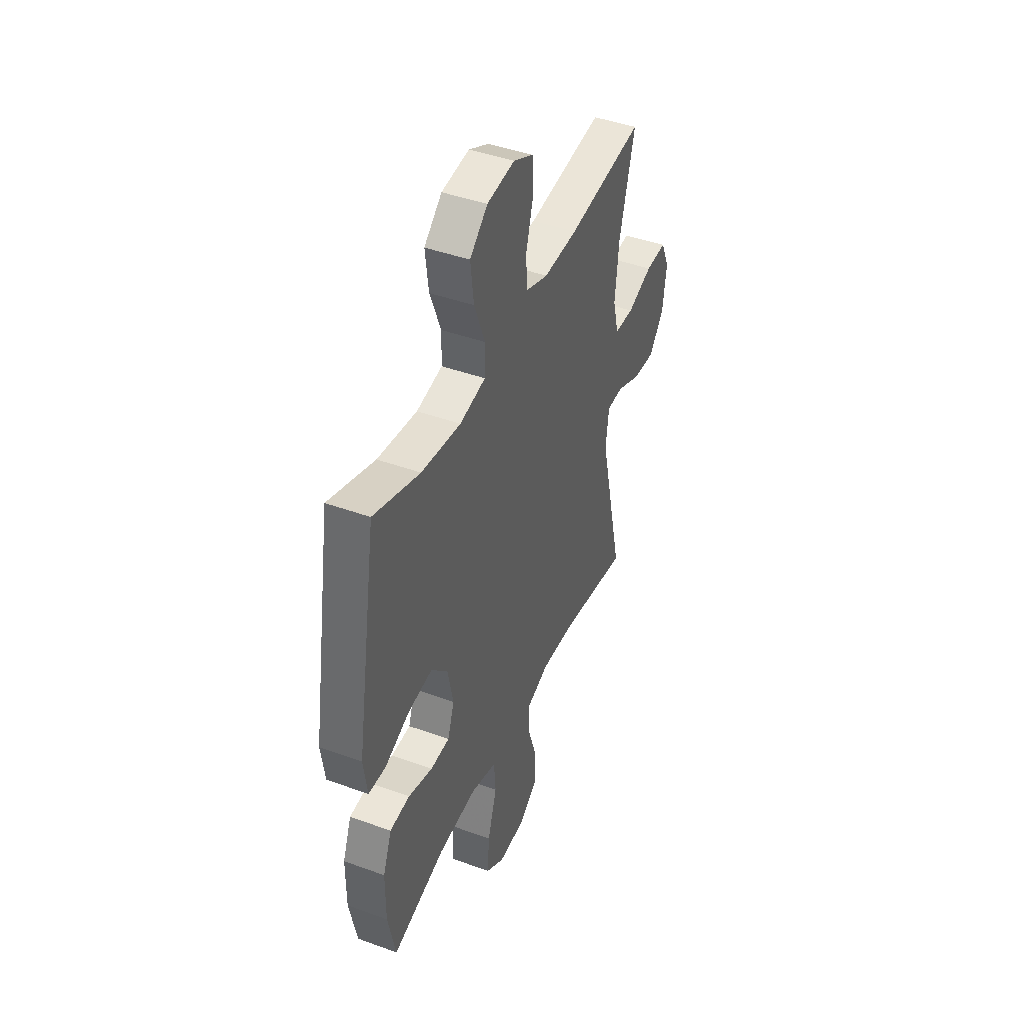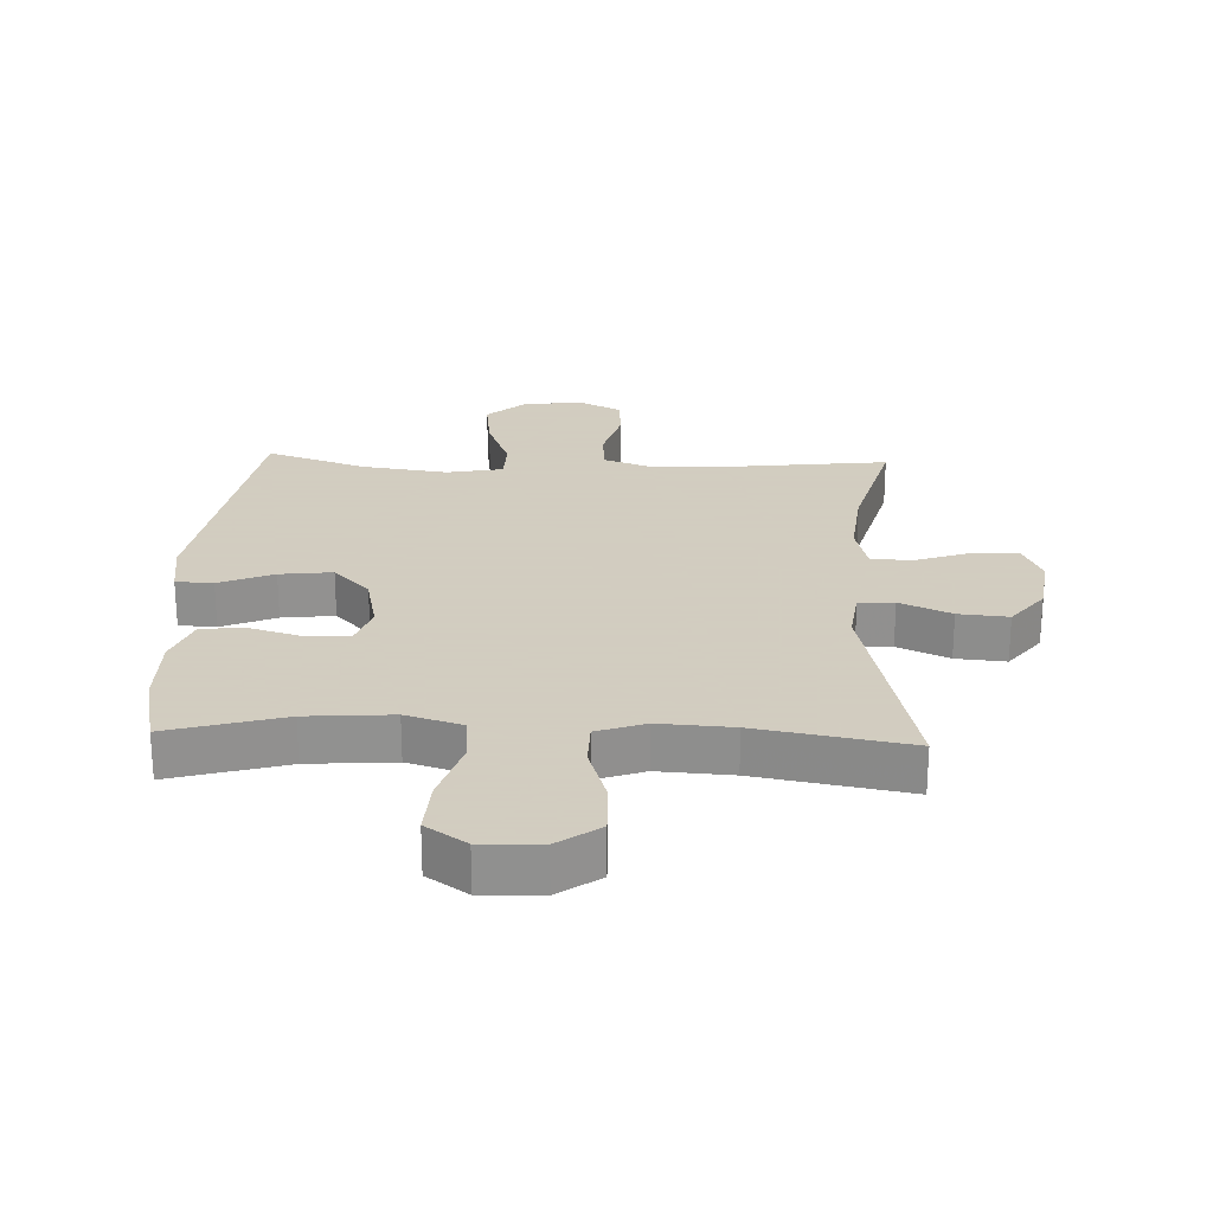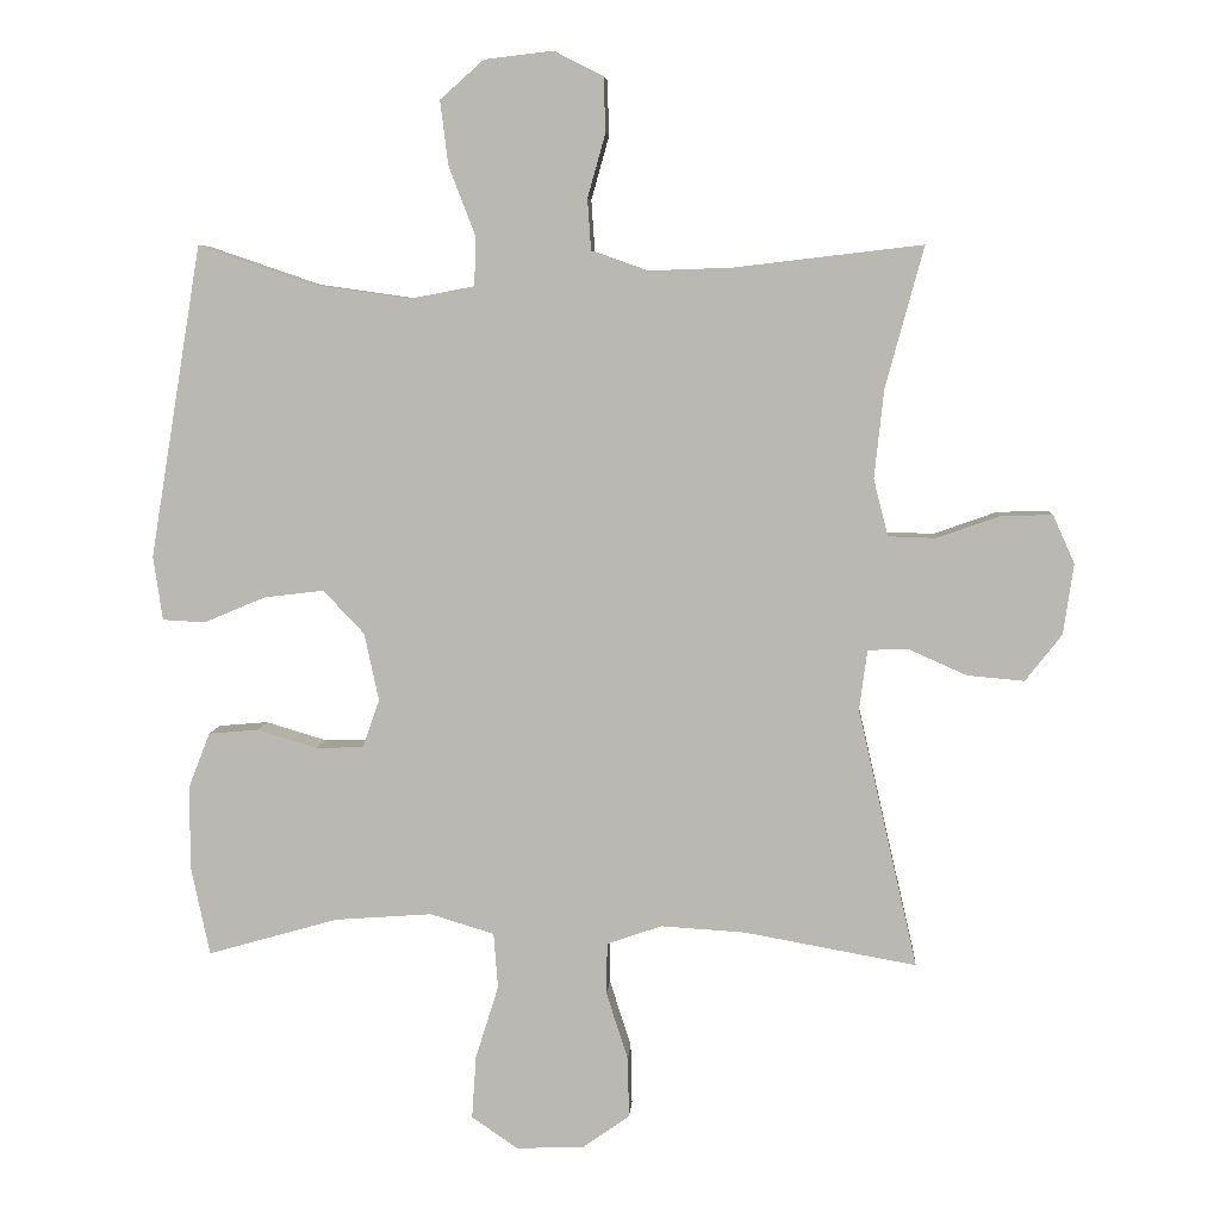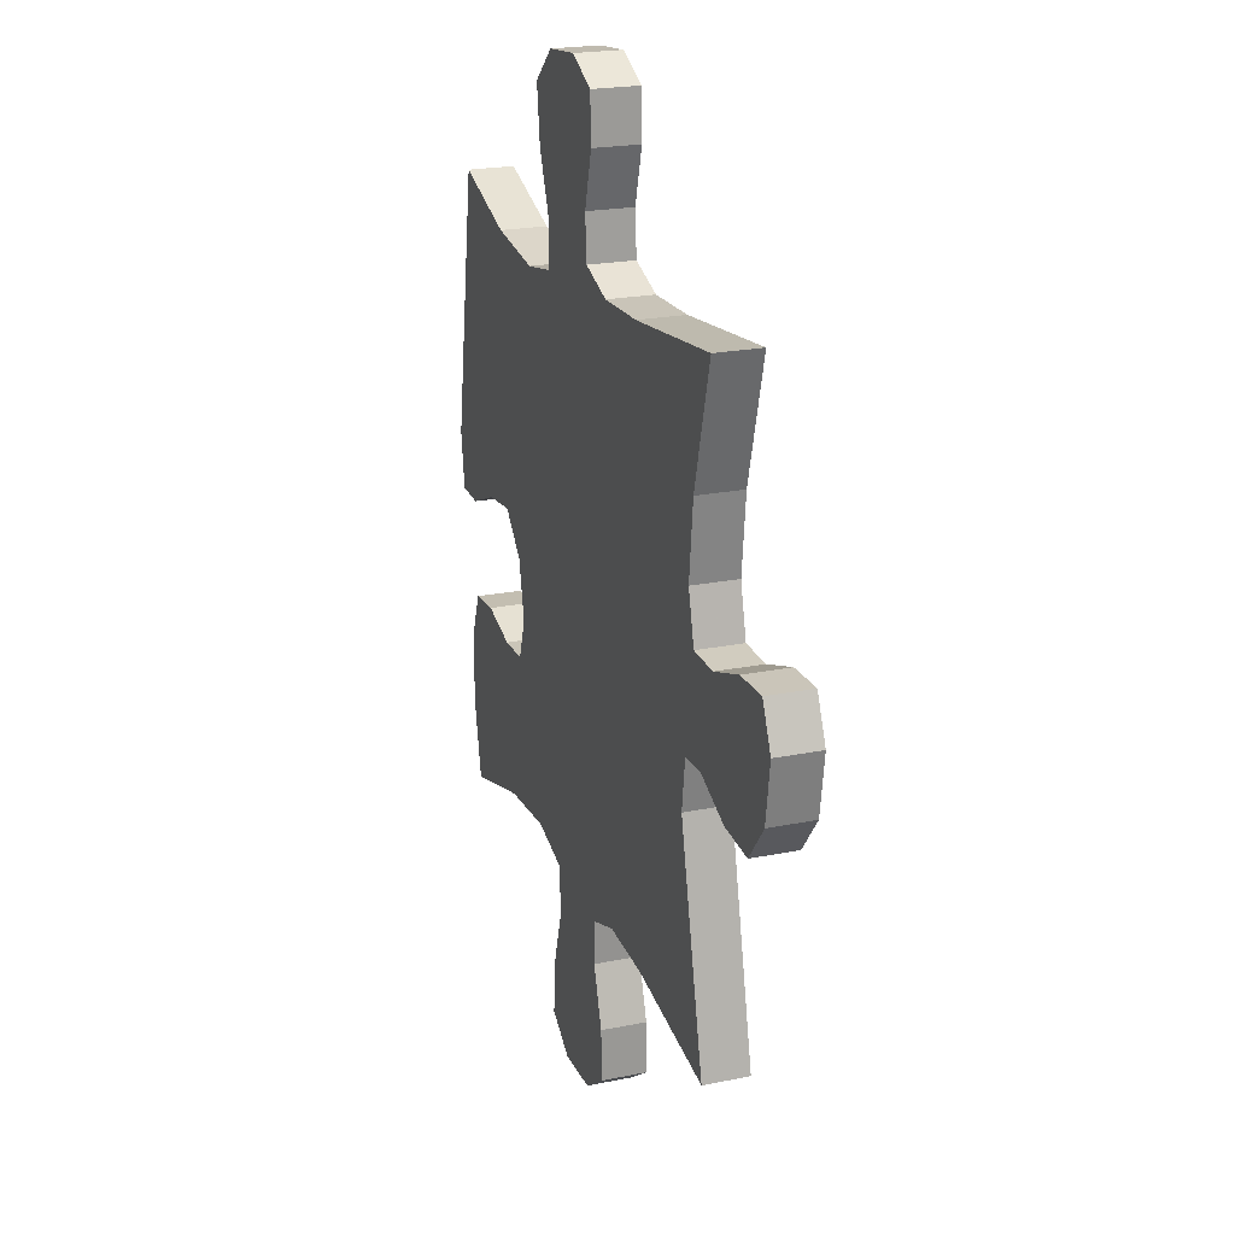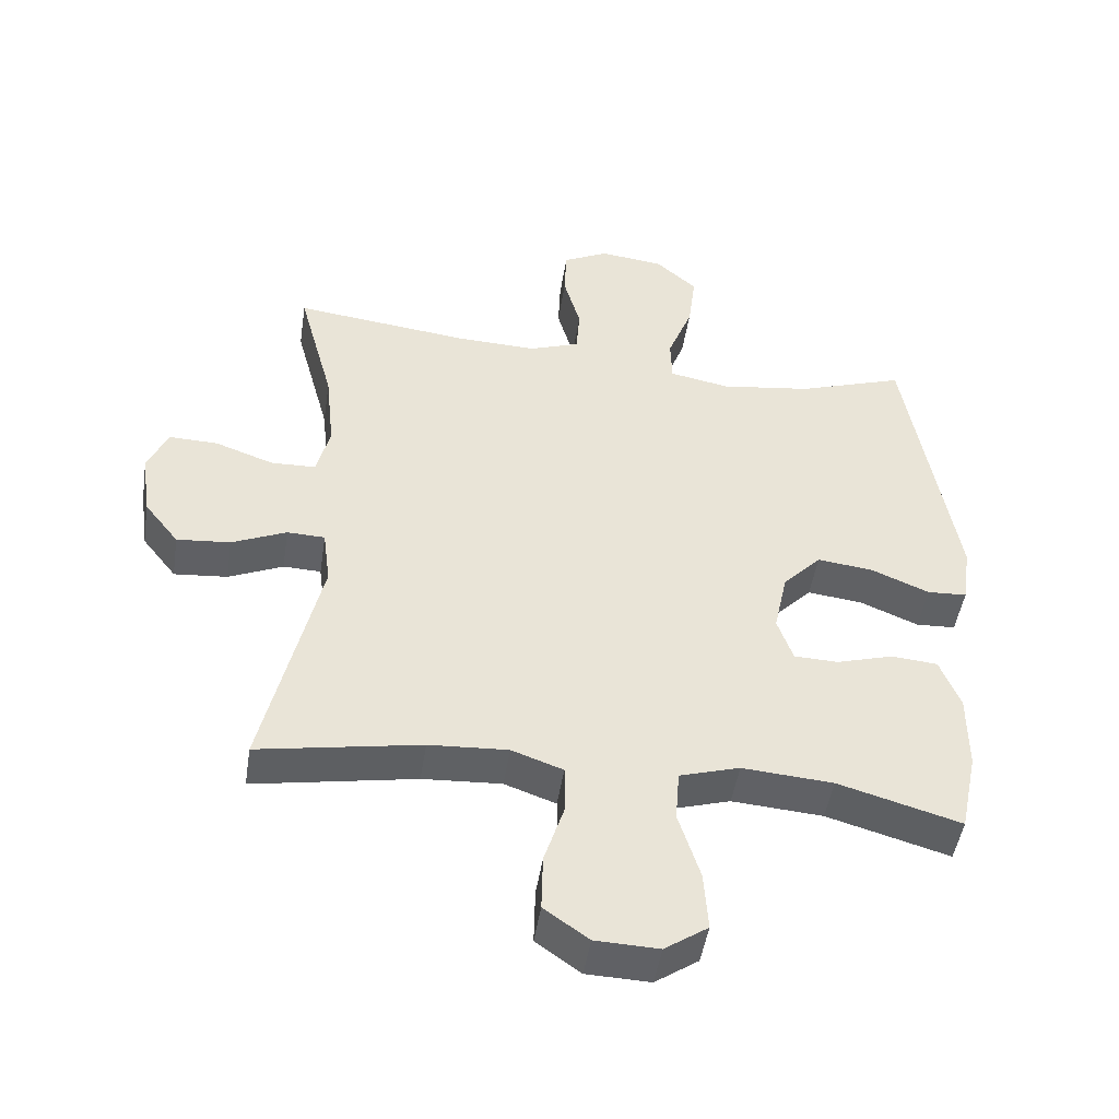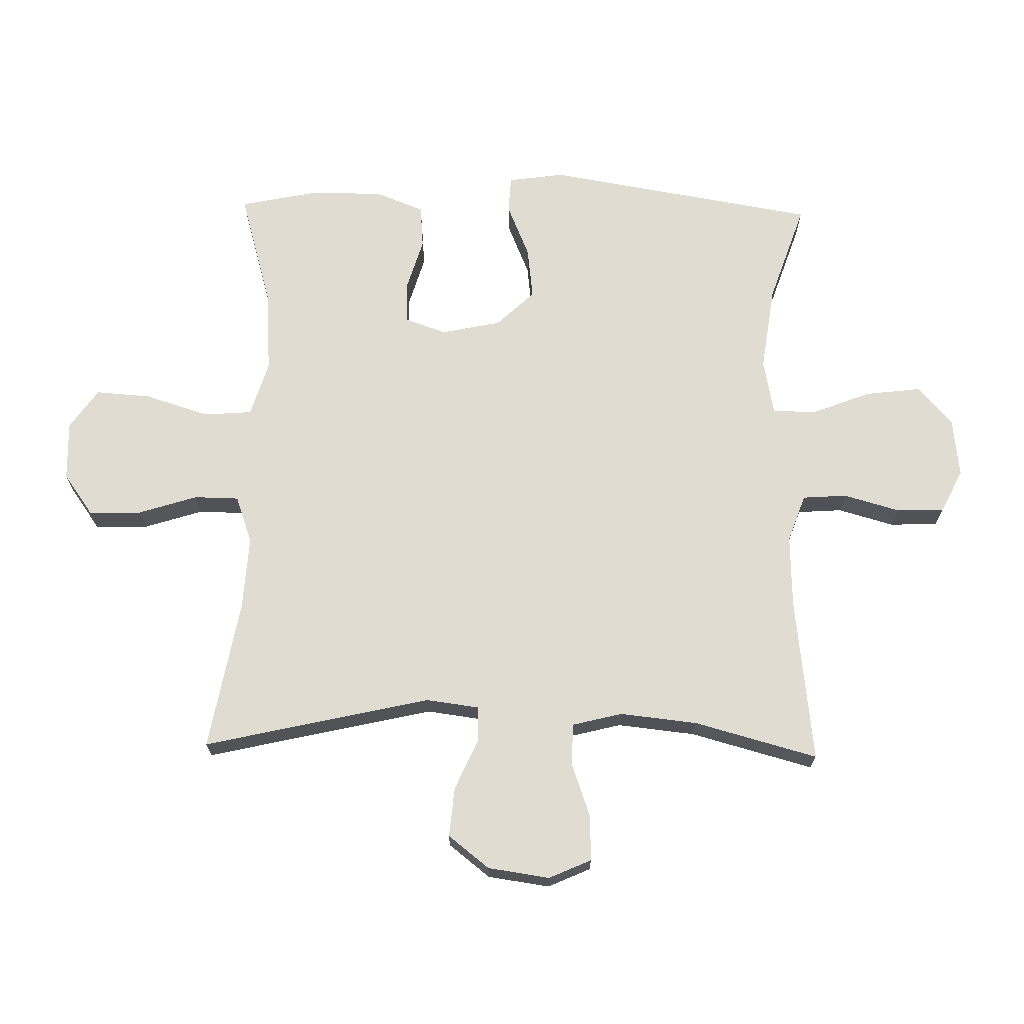
<metadata>
{"format":"obj","ext":"obj","renderer":"f3d","projection":"perspective","resolution":1024,"background":"white","views":[{"elev":43.9,"azim":113.1,"up":"+Z"},{"elev":24.3,"azim":-177.7,"up":"+Y"},{"elev":6.6,"azim":-176.0,"up":"+Z"},{"elev":22.2,"azim":-109.4,"up":"+Z"},{"elev":-47.7,"azim":-8.7,"up":"+Z"},{"elev":69.3,"azim":-88.8,"up":"+Y"}]}
</metadata>
<code>
v -0.5 0.07 -0.5
v -0.417 0.07 -0.14
v -0.428 0.07 -0.056
v -0.484 0.07 -0.054
v -0.565 0.07 -0.09
v -0.644 0.07 -0.097
v -0.695 0.07 -0.032
v -0.709 0.07 0.066
v -0.679 0.07 0.133
v -0.607 0.07 0.131
v -0.52 0.07 0.1
v -0.454 0.07 0.102
v -0.434 0.07 0.181
v -0.447 0.07 0.304
v -0.5 0.07 0.5
v -0.237 0.07 0.469
v -0.121 0.07 0.465
v -0.045 0.07 0.492
v -0.04 0.07 0.563
v -0.065 0.07 0.652
v -0.062 0.07 0.728
v 0.006 0.07 0.762
v 0.101 0.07 0.751
v 0.162 0.07 0.697
v 0.151 0.07 0.608
v 0.114 0.07 0.512
v 0.116 0.07 0.444
v 0.205 0.07 0.427
v 0.341 0.07 0.446
v 0.5 0.07 0.5
v 0.572 0.07 0.067
v 0.559 0.07 -0.022
v 0.5 0.07 -0.025
v 0.414 0.07 0.011
v 0.331 0.07 0.021
v 0.274 0.07 -0.039
v 0.254 0.07 -0.133
v 0.277 0.07 -0.2
v 0.343 0.07 -0.202
v 0.427 0.07 -0.177
v 0.496 0.07 -0.183
v 0.526 0.07 -0.26
v 0.526 0.07 -0.376
v 0.5 0.07 -0.5
v 0.318 0.07 -0.448
v 0.183 0.07 -0.438
v 0.094 0.07 -0.465
v 0.088 0.07 -0.542
v 0.12 0.07 -0.644
v 0.126 0.07 -0.732
v 0.062 0.07 -0.776
v -0.032 0.07 -0.773
v -0.098 0.07 -0.726
v -0.096 0.07 -0.642
v -0.066 0.07 -0.548
v -0.067 0.07 -0.477
v -0.143 0.07 -0.45
v -0.26 0.07 -0.457
v -0.5 0 -0.5
v -0.417 0 -0.14
v -0.428 0 -0.056
v -0.484 0 -0.054
v -0.565 0 -0.09
v -0.644 0 -0.097
v -0.695 0 -0.032
v -0.709 0 0.066
v -0.679 0 0.133
v -0.607 0 0.131
v -0.52 0 0.1
v -0.454 0 0.102
v -0.434 0 0.181
v -0.447 0 0.304
v -0.5 0 0.5
v -0.237 0 0.469
v -0.121 0 0.465
v -0.045 0 0.492
v -0.04 0 0.563
v -0.065 0 0.652
v -0.062 0 0.728
v 0.006 0 0.762
v 0.101 0 0.751
v 0.162 0 0.697
v 0.151 0 0.608
v 0.114 0 0.512
v 0.116 0 0.444
v 0.205 0 0.427
v 0.341 0 0.446
v 0.5 0 0.5
v 0.572 0 0.067
v 0.559 0 -0.022
v 0.5 0 -0.025
v 0.414 0 0.011
v 0.331 0 0.021
v 0.274 0 -0.039
v 0.254 0 -0.133
v 0.277 0 -0.2
v 0.343 0 -0.202
v 0.427 0 -0.177
v 0.496 0 -0.183
v 0.526 0 -0.26
v 0.526 0 -0.376
v 0.5 0 -0.5
v 0.318 0 -0.448
v 0.183 0 -0.438
v 0.094 0 -0.465
v 0.088 0 -0.542
v 0.12 0 -0.644
v 0.126 0 -0.732
v 0.062 0 -0.776
v -0.032 0 -0.773
v -0.098 0 -0.726
v -0.096 0 -0.642
v -0.066 0 -0.548
v -0.067 0 -0.477
v -0.143 0 -0.45
v -0.26 0 -0.457
f 53 54 55
f 52 53 55
f 51 52 55
f 50 51 55
f 49 50 55
f 48 49 55
f 47 48 55 56
f 46 47 56 57
f 43 44 45
f 42 43 45
f 41 42 45
f 40 41 45
f 39 40 45
f 38 39 45 46
f 37 38 46 57
f 32 33 34
f 31 32 34
f 30 31 34
f 29 30 34
f 28 29 34 35
f 27 28 35 36
f 24 25 26
f 23 24 26
f 22 23 26
f 21 22 26
f 20 21 26
f 19 20 26
f 18 19 26 27
f 37 57 58
f 36 37 58
f 27 36 58
f 18 27 58
f 17 18 58
f 9 10 11
f 8 9 11
f 7 8 11
f 6 7 11
f 5 6 11
f 4 5 11
f 3 4 11 12
f 58 1 2
f 17 58 2
f 16 17 2
f 14 15 16
f 13 14 16
f 3 12 13 16
f 2 3 16
f 113 112 111
f 113 111 110
f 113 110 109
f 113 109 108
f 113 108 107
f 113 107 106
f 114 113 106 105
f 115 114 105 104
f 103 102 101
f 103 101 100
f 103 100 99
f 103 99 98
f 103 98 97
f 104 103 97 96
f 115 104 96 95
f 92 91 90
f 92 90 89
f 92 89 88
f 92 88 87
f 93 92 87 86
f 94 93 86 85
f 84 83 82
f 84 82 81
f 84 81 80
f 84 80 79
f 84 79 78
f 84 78 77
f 85 84 77 76
f 116 115 95
f 116 95 94
f 116 94 85
f 116 85 76
f 116 76 75
f 69 68 67
f 69 67 66
f 69 66 65
f 69 65 64
f 69 64 63
f 69 63 62
f 70 69 62 61
f 60 59 116
f 60 116 75
f 60 75 74
f 74 73 72
f 74 72 71
f 74 71 70 61
f 74 61 60
f 1 59 60 2
f 2 60 61 3
f 3 61 62 4
f 4 62 63 5
f 5 63 64 6
f 6 64 65 7
f 7 65 66 8
f 8 66 67 9
f 9 67 68 10
f 10 68 69 11
f 11 69 70 12
f 12 70 71 13
f 13 71 72 14
f 14 72 73 15
f 15 73 74 16
f 16 74 75 17
f 17 75 76 18
f 18 76 77 19
f 19 77 78 20
f 20 78 79 21
f 21 79 80 22
f 22 80 81 23
f 23 81 82 24
f 24 82 83 25
f 25 83 84 26
f 26 84 85 27
f 27 85 86 28
f 28 86 87 29
f 29 87 88 30
f 30 88 89 31
f 31 89 90 32
f 32 90 91 33
f 33 91 92 34
f 34 92 93 35
f 35 93 94 36
f 36 94 95 37
f 37 95 96 38
f 38 96 97 39
f 39 97 98 40
f 40 98 99 41
f 41 99 100 42
f 42 100 101 43
f 43 101 102 44
f 44 102 103 45
f 45 103 104 46
f 46 104 105 47
f 47 105 106 48
f 48 106 107 49
f 49 107 108 50
f 50 108 109 51
f 51 109 110 52
f 52 110 111 53
f 53 111 112 54
f 54 112 113 55
f 55 113 114 56
f 56 114 115 57
f 57 115 116 58
f 58 116 59 1

</code>
